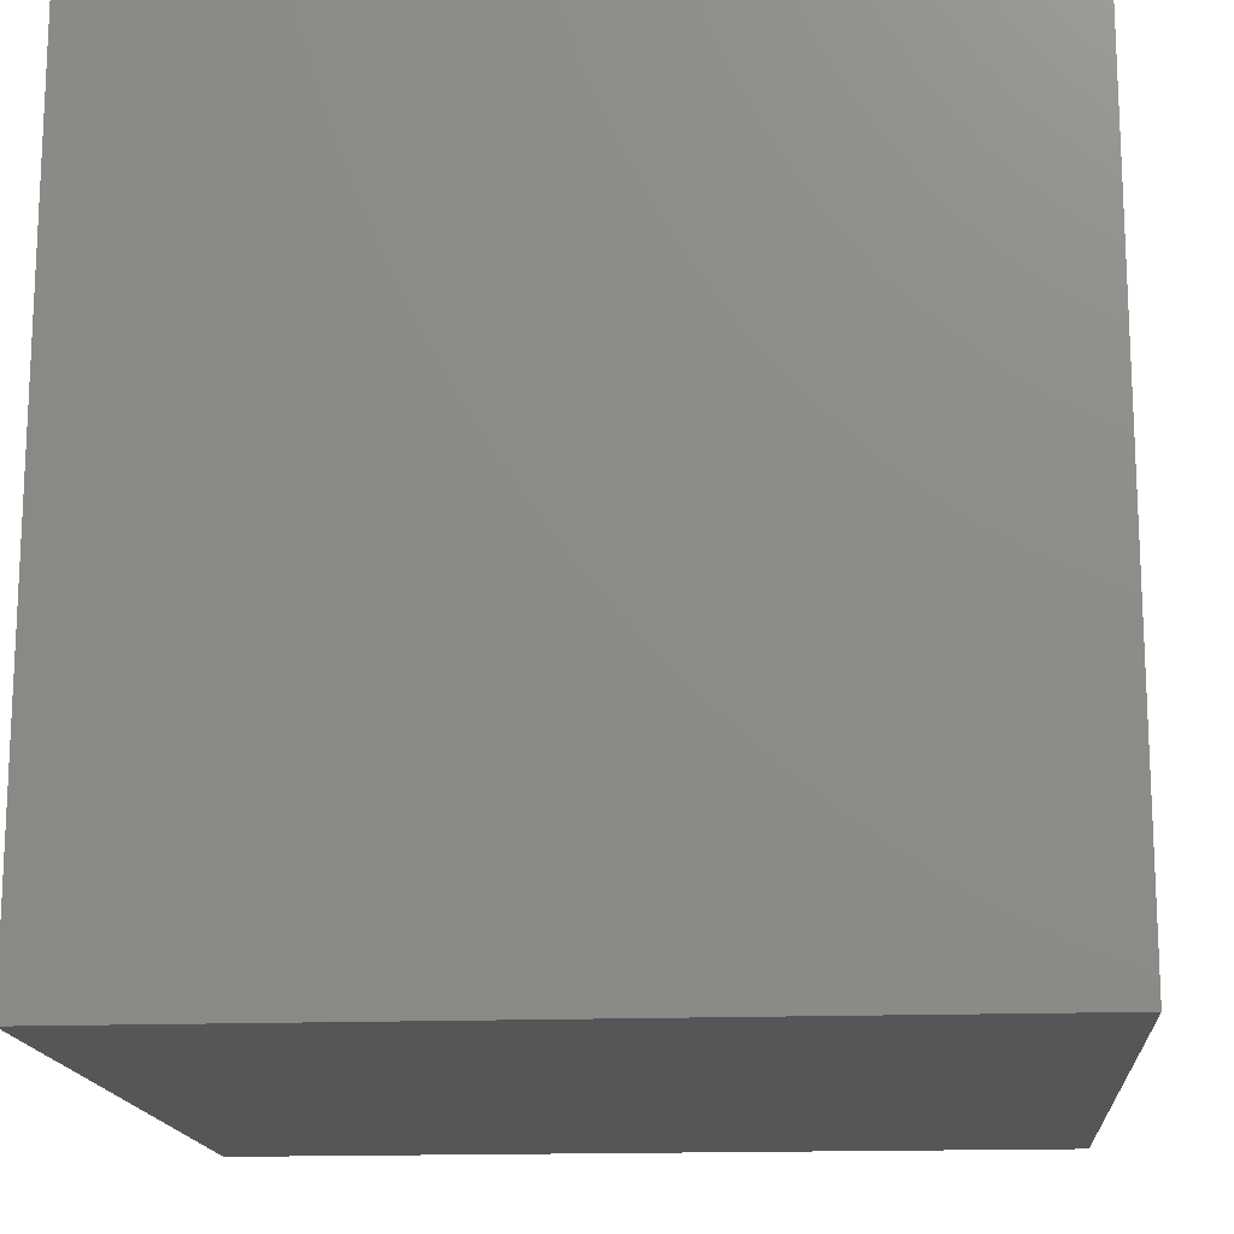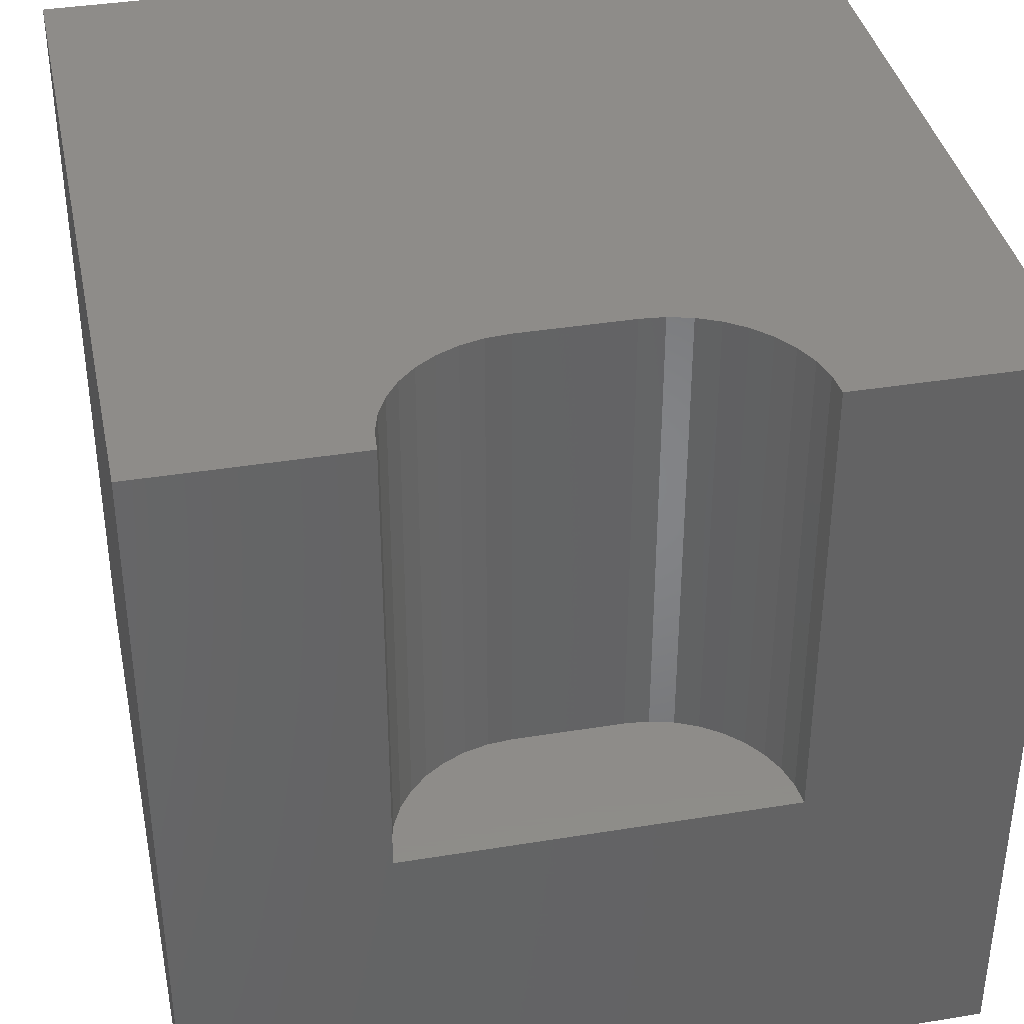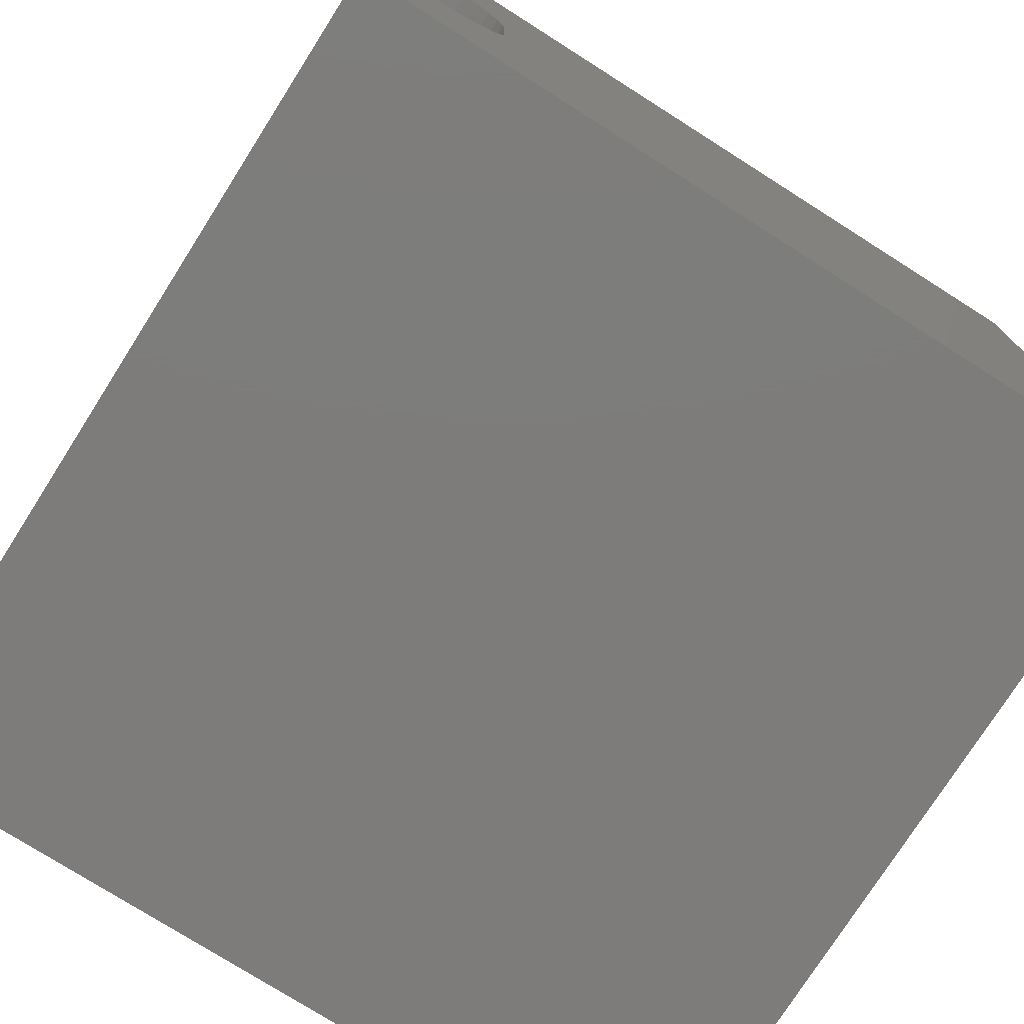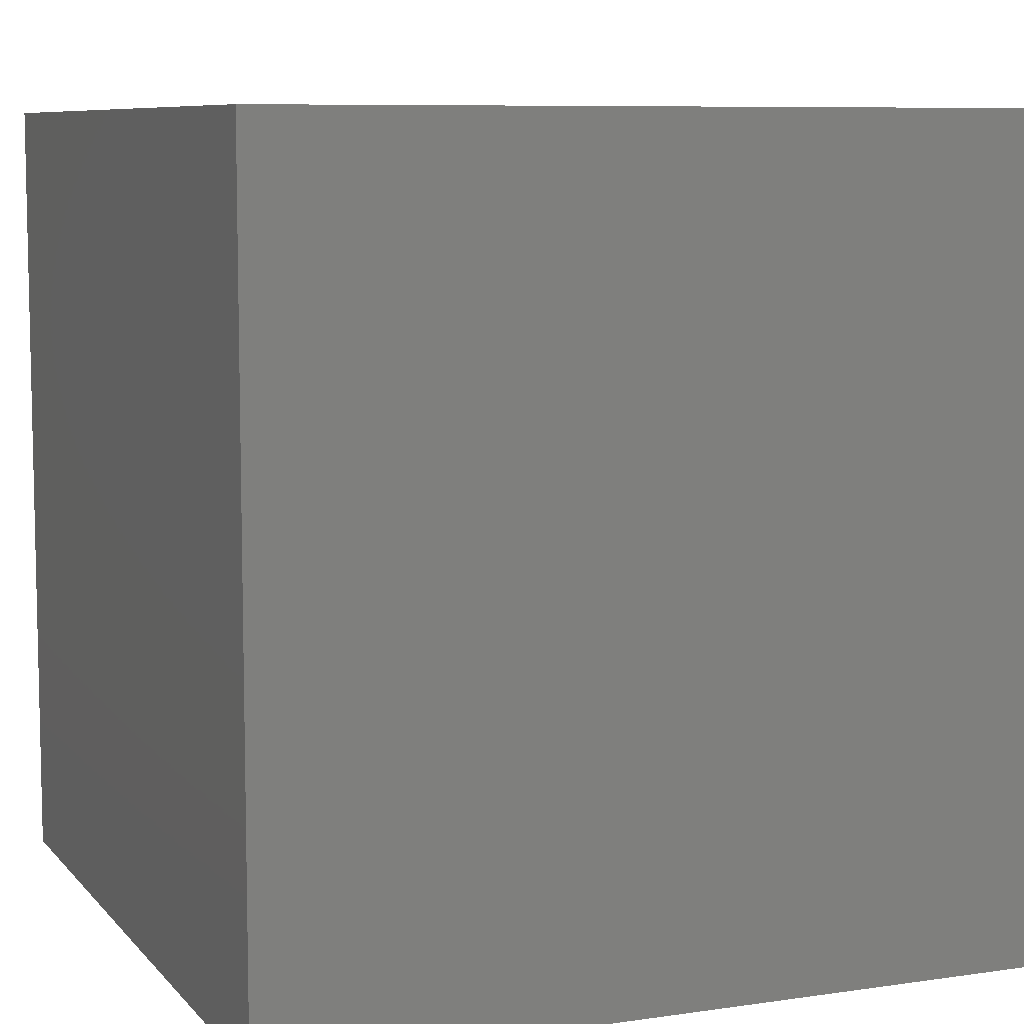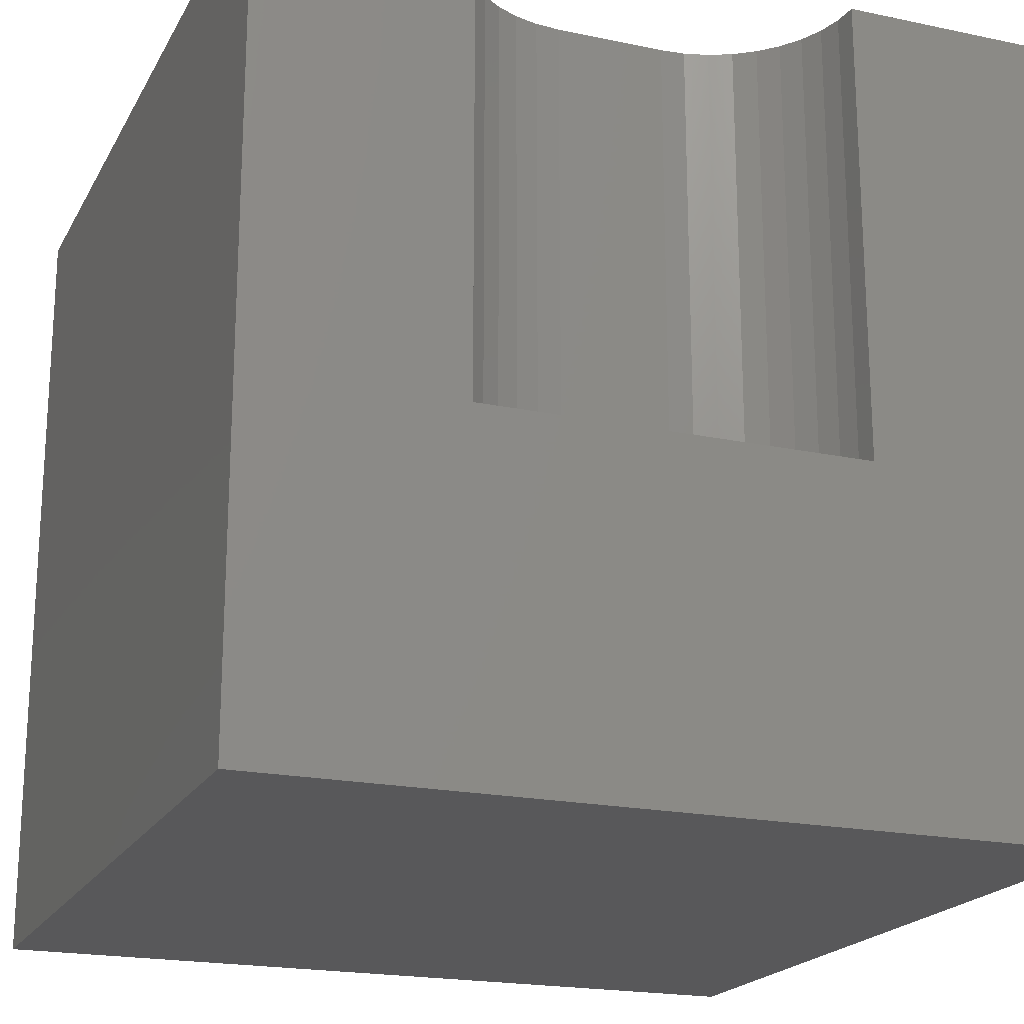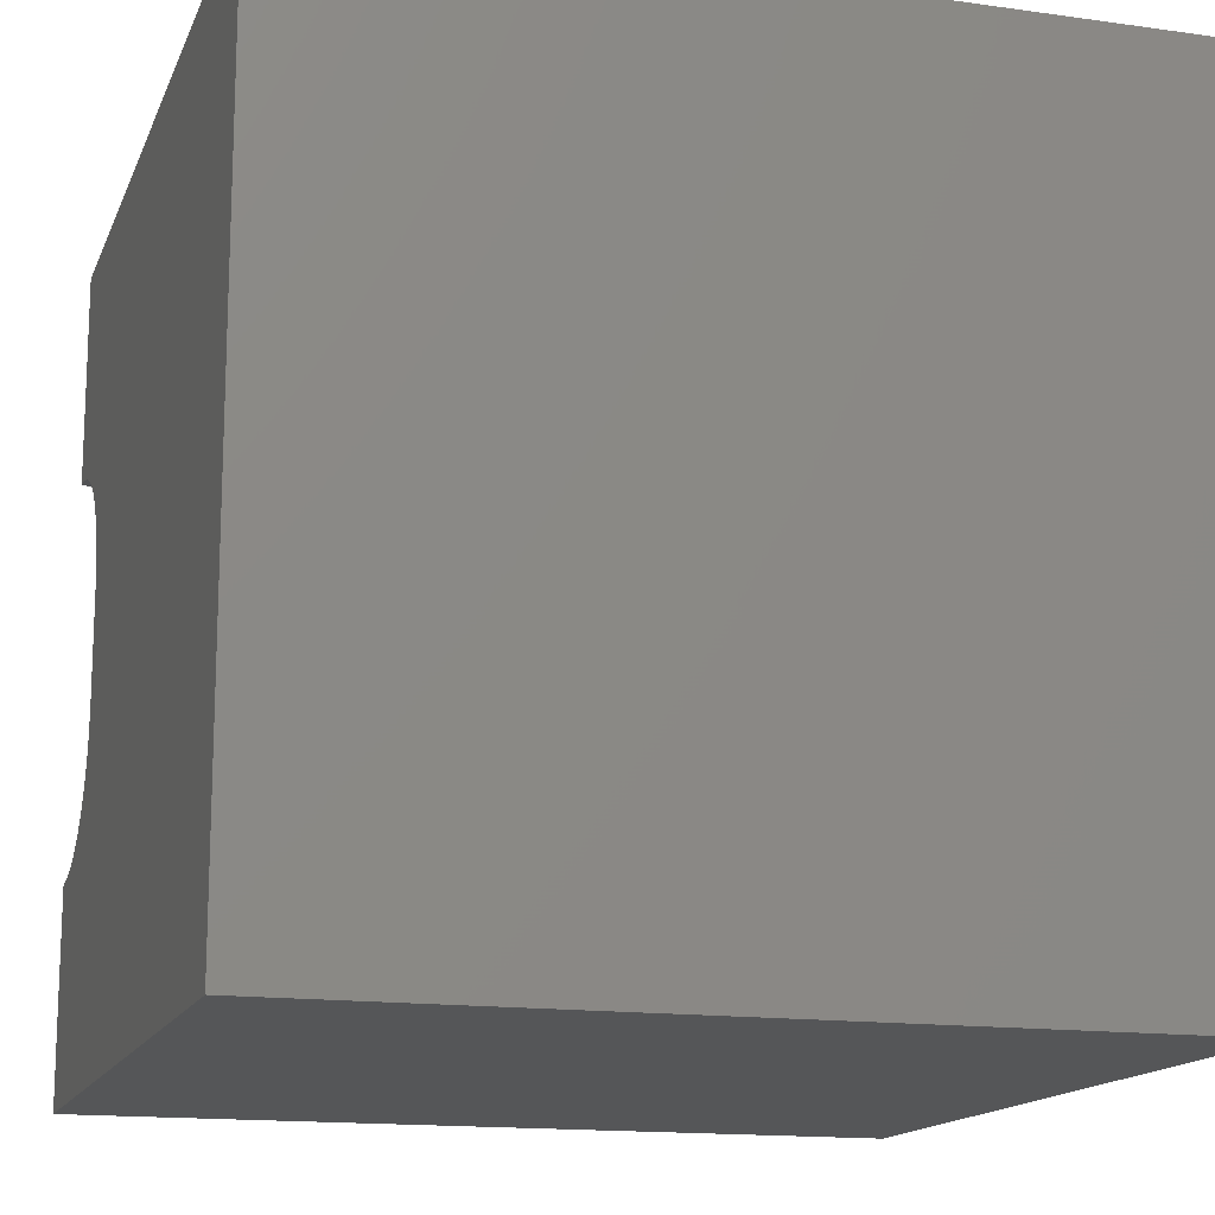
<metadata>
{"format":"stl","ext":"stl","renderer":"f3d","projection":"perspective","resolution":1024,"background":"white","views":[{"elev":-16.0,"azim":94.6,"up":"+Y"},{"elev":38.1,"azim":-101.7,"up":"+Z"},{"elev":-76.1,"azim":-32.4,"up":"+Y"},{"elev":8.0,"azim":67.8,"up":"+Z"},{"elev":-20.0,"azim":-111.3,"up":"+Z"},{"elev":-15.0,"azim":73.2,"up":"+Y"}]}
</metadata>
<code>
# stl→obj: 52 verts, 92 faces
v 0 7.393 10
v 0 10 10
v 0 7.393 4.223
v 0 10 0
v 0 2.607 4.223
v 0 0 0
v 0 2.607 10
v 0 0 10
v 0.2977 2.633 10
v 1.05e-16 7.393 10
v 0.2977 7.367 10
v 0.5863 7.289 10
v 10 10 10
v 0.8571 7.163 10
v 1.102 6.992 10
v 1.313 6.78 10
v 1.485 6.536 10
v 1.611 6.265 10
v 1.688 4.024 10
v 1.611 3.735 10
v 10 0 10
v 1.485 3.464 10
v 1.313 3.22 10
v 1.102 3.008 10
v 0.8571 2.837 10
v 0.5863 2.711 10
v 1.688 5.976 10
v 1.714 5.678 10
v 1.714 4.322 10
v 10 10 0
v 10 0 0
v -3.149e-16 2.607 4.223
v 1.714 4.322 4.223
v 1.05e-16 7.393 4.223
v 1.714 5.678 4.223
v 0.2977 7.367 4.223
v 0.5863 7.289 4.223
v 1.688 5.976 4.223
v 1.611 6.265 4.223
v 1.313 3.22 4.223
v 1.485 3.464 4.223
v 1.611 3.735 4.223
v 1.485 6.536 4.223
v 1.313 6.78 4.223
v 0.8571 7.163 4.223
v 1.102 6.992 4.223
v 0.2977 2.633 4.223
v 0.5863 2.711 4.223
v 0.8571 2.837 4.223
v 1.102 3.008 4.223
v 1.688 4.024 4.223
v -3.149e-16 2.607 10
f 1 2 3
f 3 2 4
f 3 4 5
f 5 4 6
f 5 6 7
f 7 6 8
f 9 7 8
f 10 11 2
f 2 11 12
f 2 12 13
f 13 12 14
f 13 14 15
f 15 16 13
f 13 16 17
f 13 17 18
f 19 20 21
f 21 20 22
f 21 22 23
f 23 24 21
f 21 24 25
f 21 25 8
f 8 25 26
f 8 26 9
f 18 27 13
f 13 27 28
f 13 28 21
f 21 28 29
f 21 29 19
f 30 13 31
f 31 13 21
f 4 30 6
f 6 30 31
f 13 30 2
f 2 30 4
f 31 21 6
f 6 21 8
f 32 33 34
f 34 33 35
f 34 35 36
f 36 35 37
f 37 35 38
f 37 38 39
f 40 41 42
f 39 43 37
f 37 43 44
f 37 44 45
f 45 44 46
f 32 47 33
f 33 47 48
f 33 48 49
f 49 50 33
f 33 50 40
f 33 40 51
f 51 40 42
f 32 52 9
f 32 9 47
f 47 9 26
f 47 26 48
f 48 26 25
f 48 25 49
f 49 25 24
f 49 24 50
f 50 24 23
f 50 23 40
f 40 23 22
f 40 22 41
f 41 22 20
f 41 20 42
f 42 20 19
f 42 19 51
f 51 19 29
f 51 29 33
f 35 28 27
f 35 27 38
f 38 27 18
f 38 18 39
f 39 18 17
f 39 17 43
f 43 17 16
f 43 16 44
f 44 16 15
f 44 15 46
f 46 15 14
f 46 14 45
f 45 14 12
f 45 12 37
f 37 12 11
f 37 11 36
f 36 11 10
f 36 10 34
f 35 33 28
f 28 33 29

</code>
